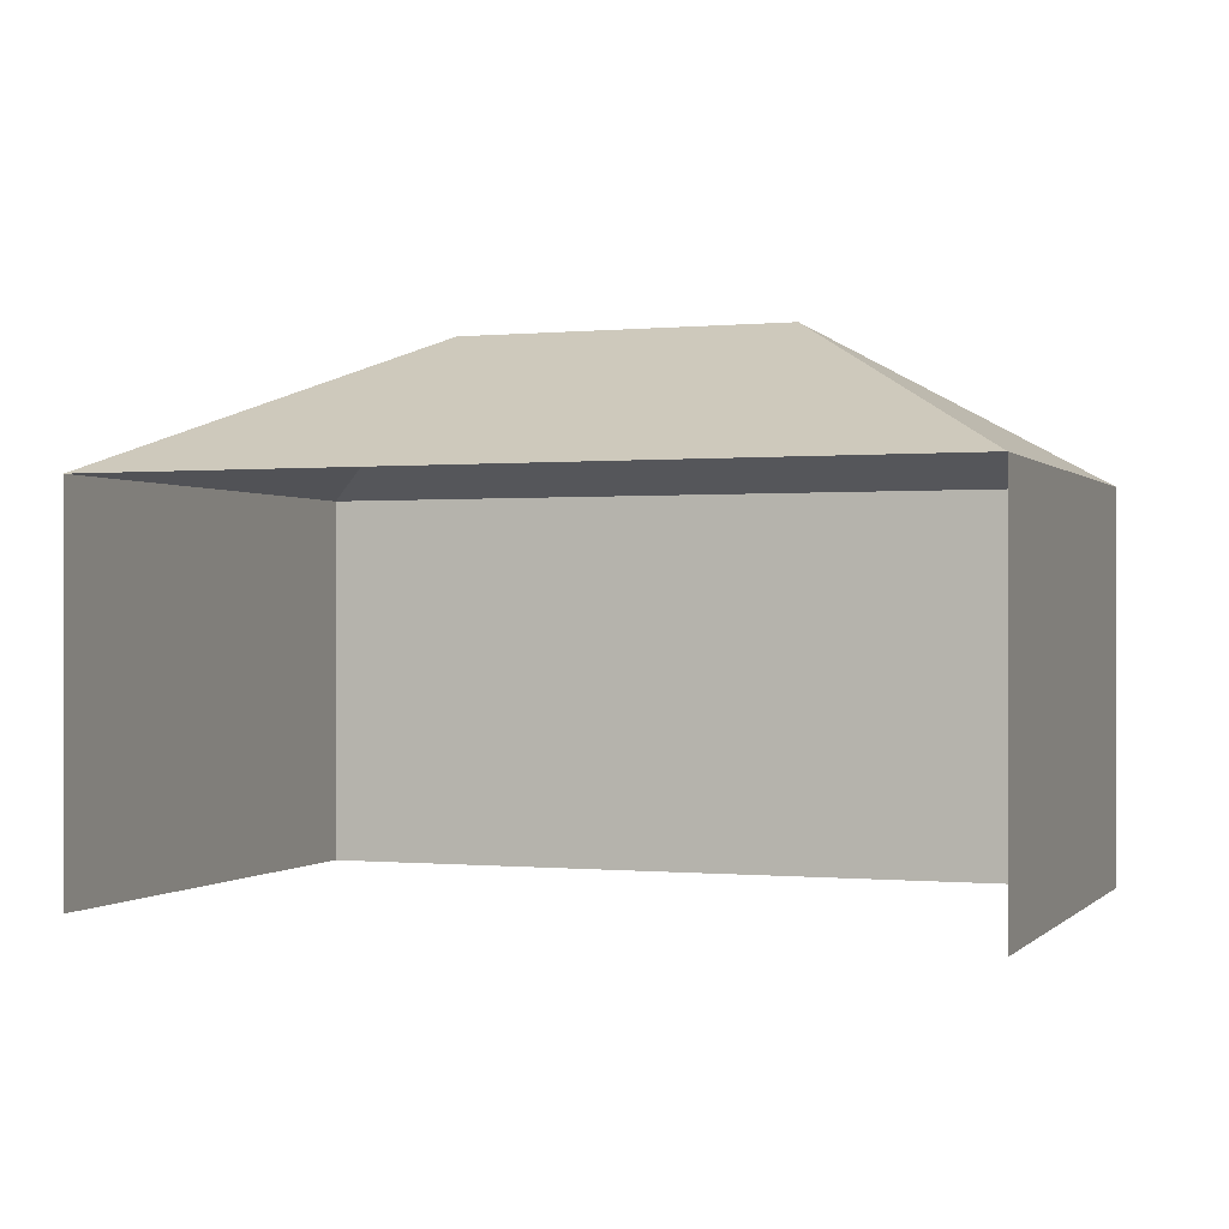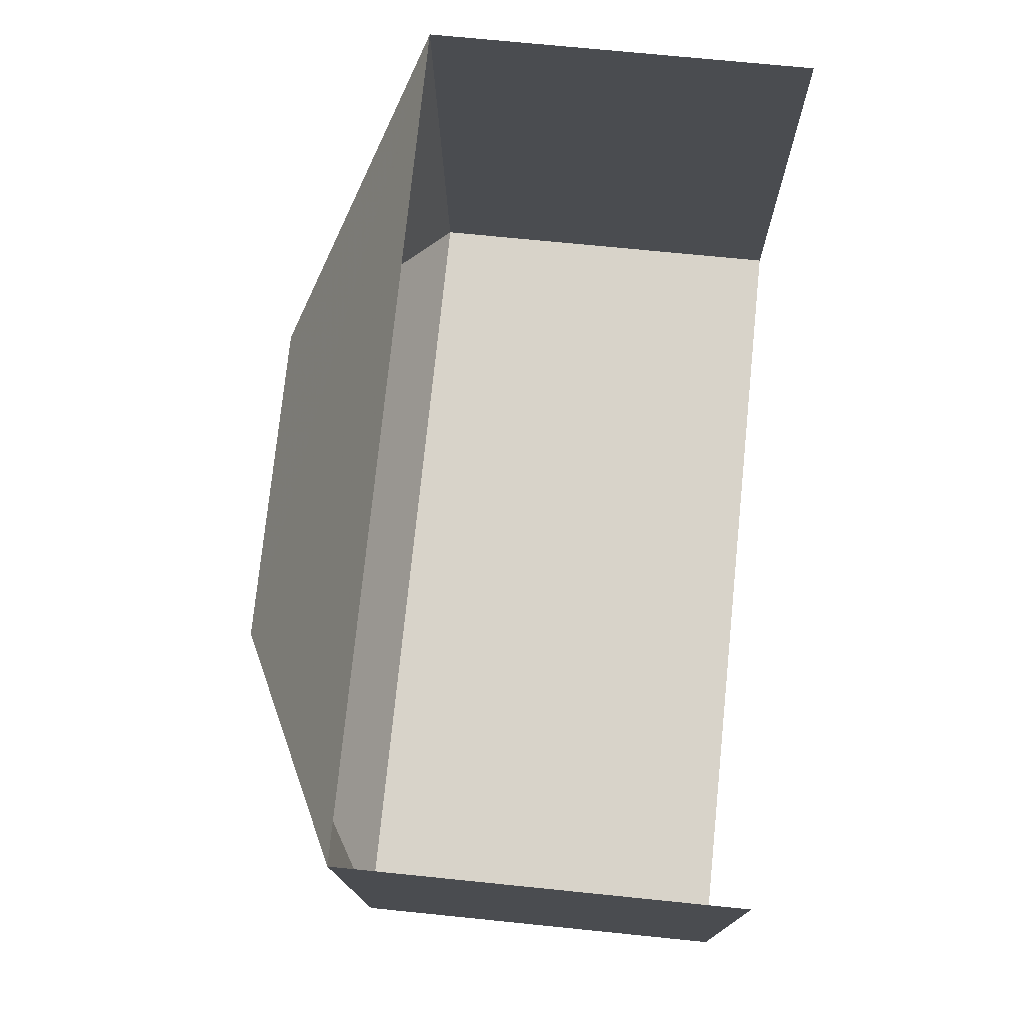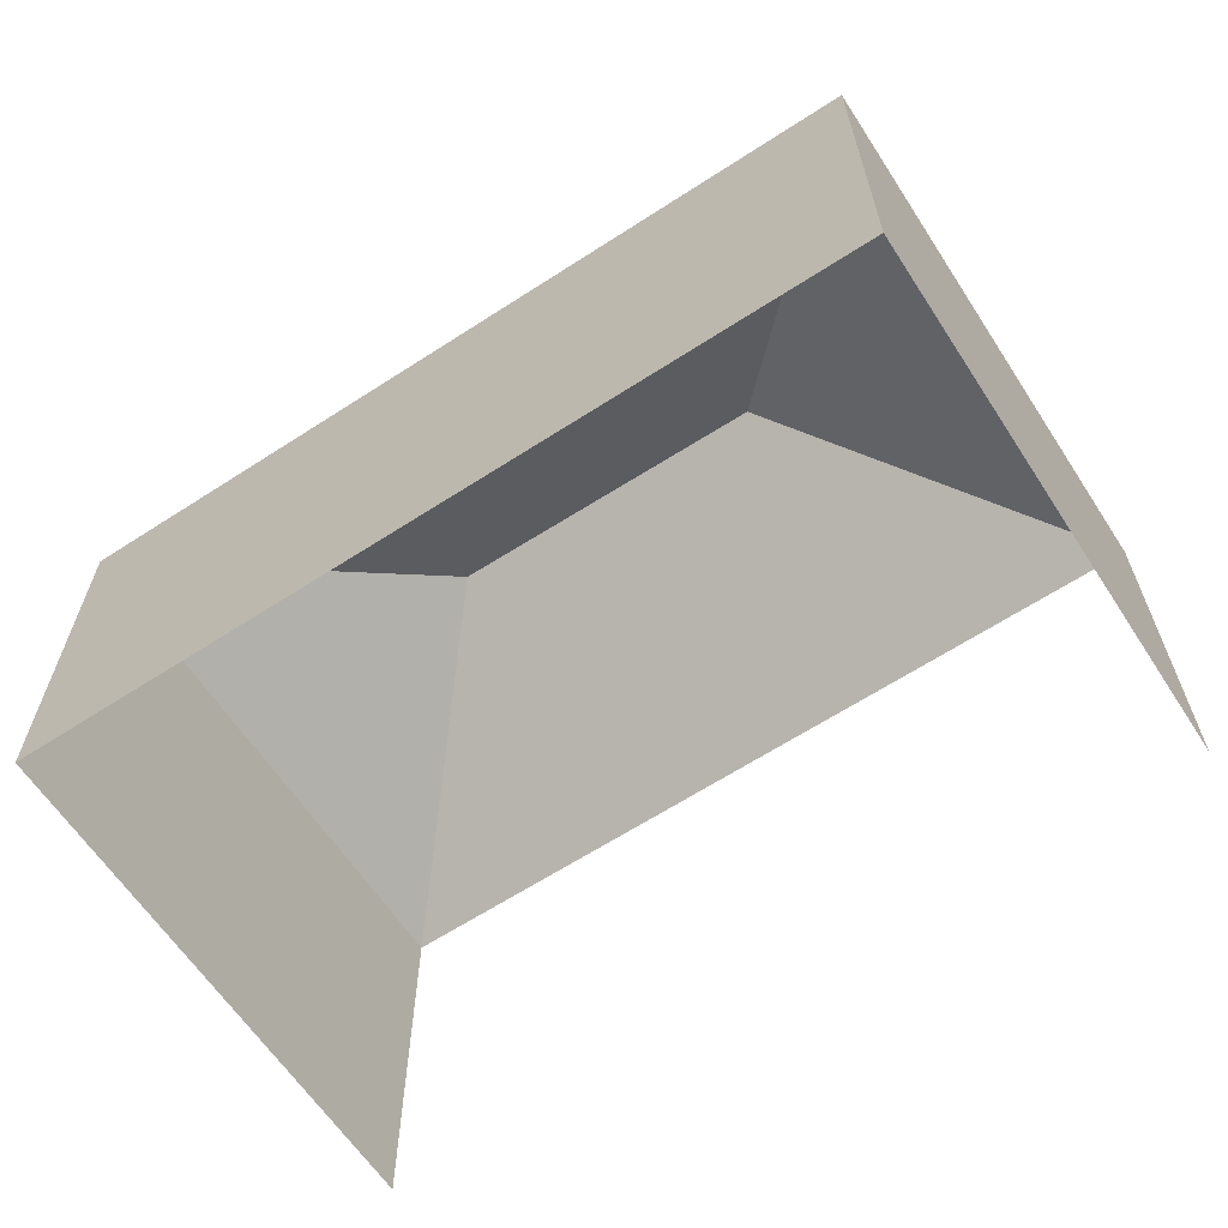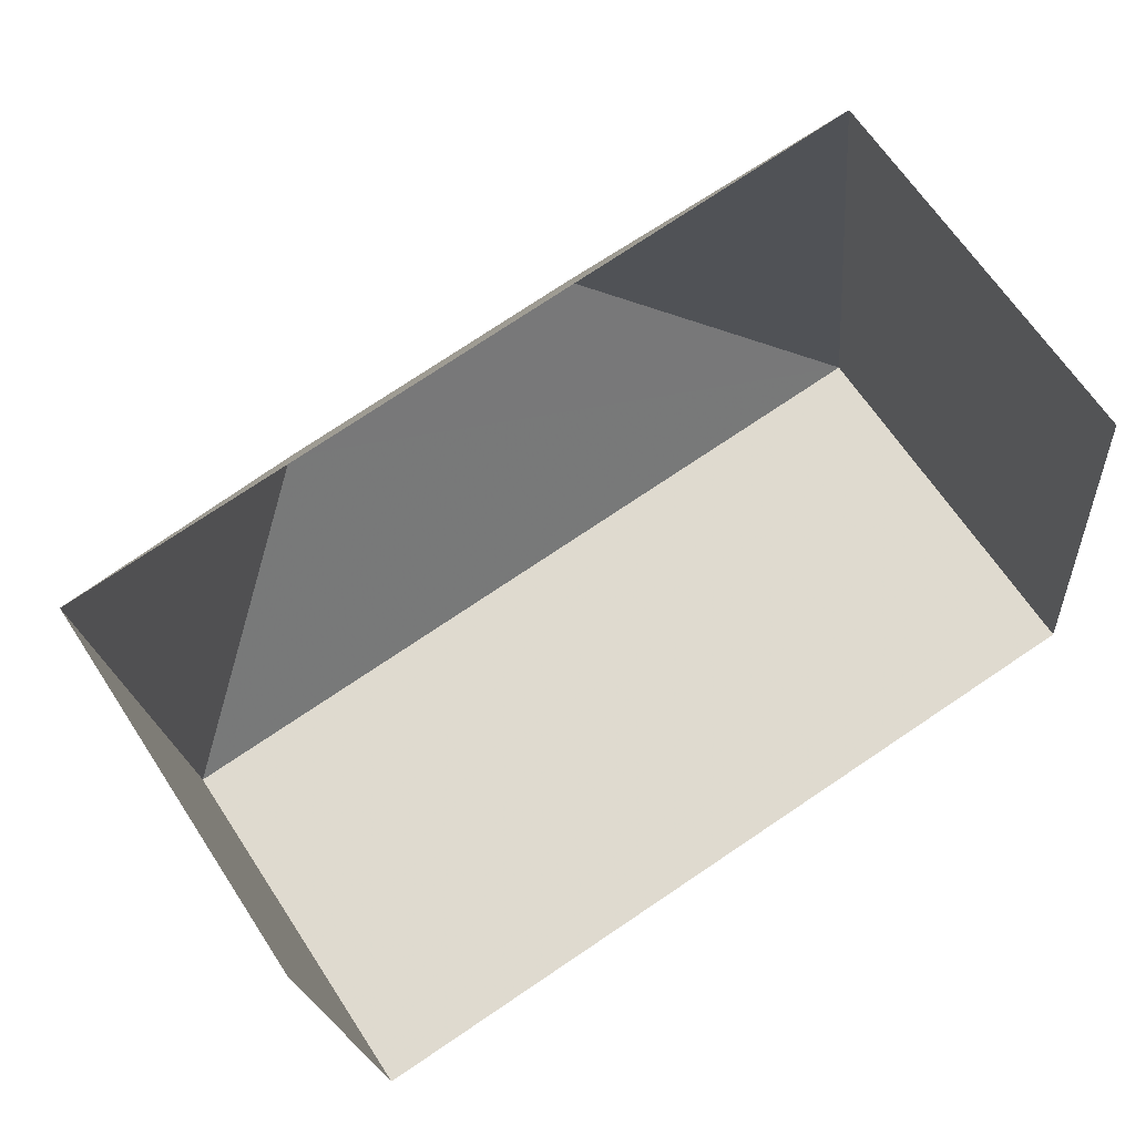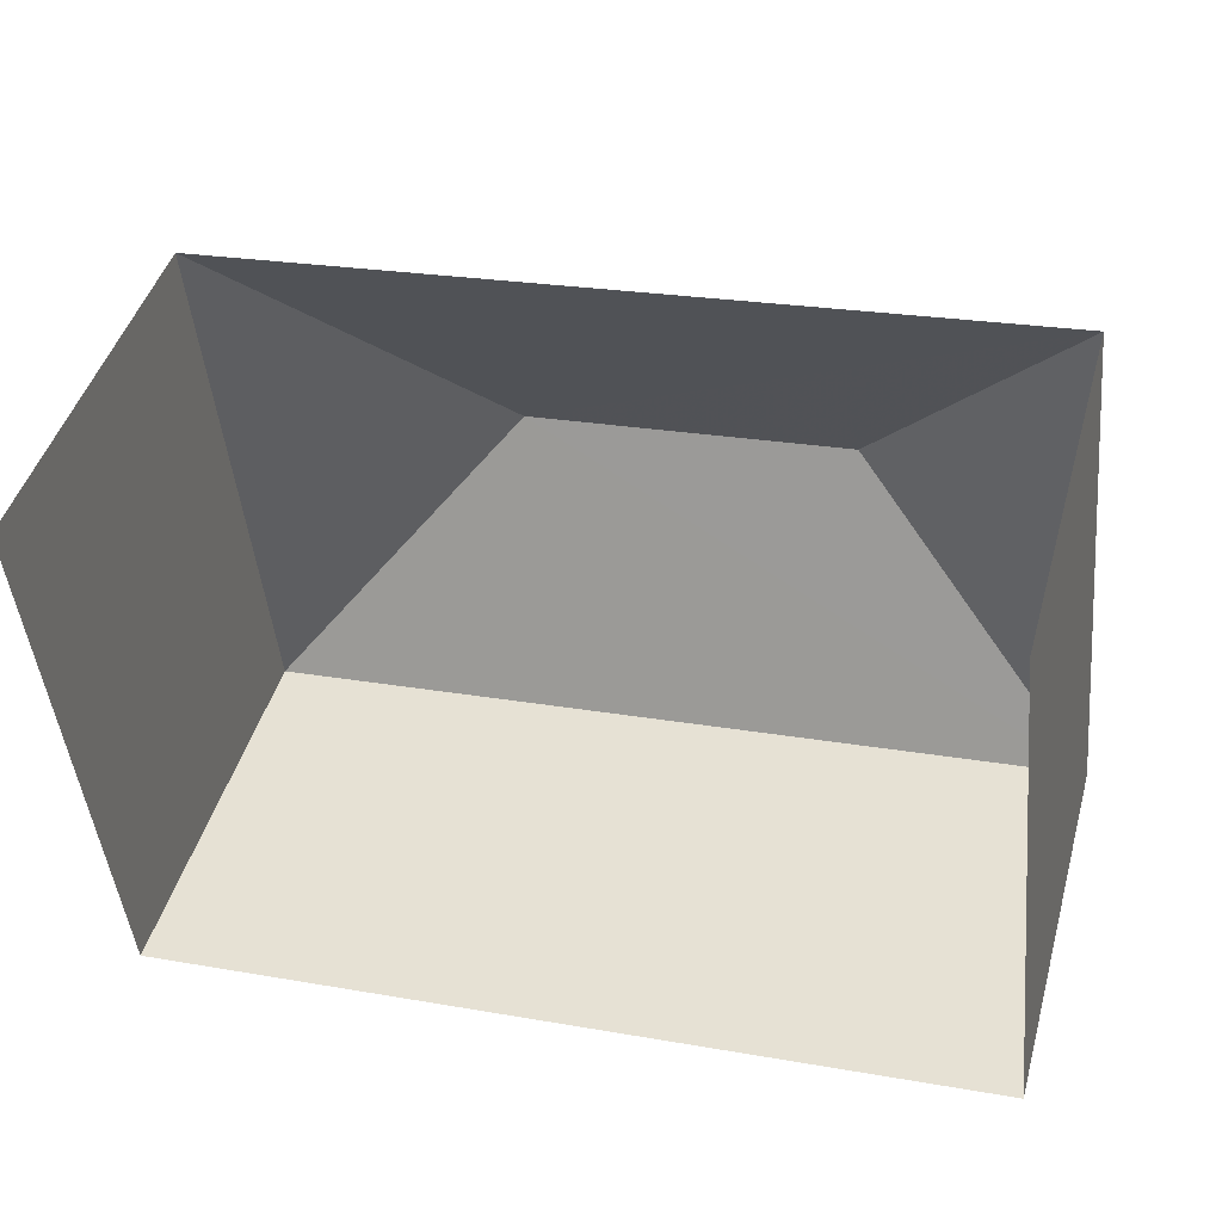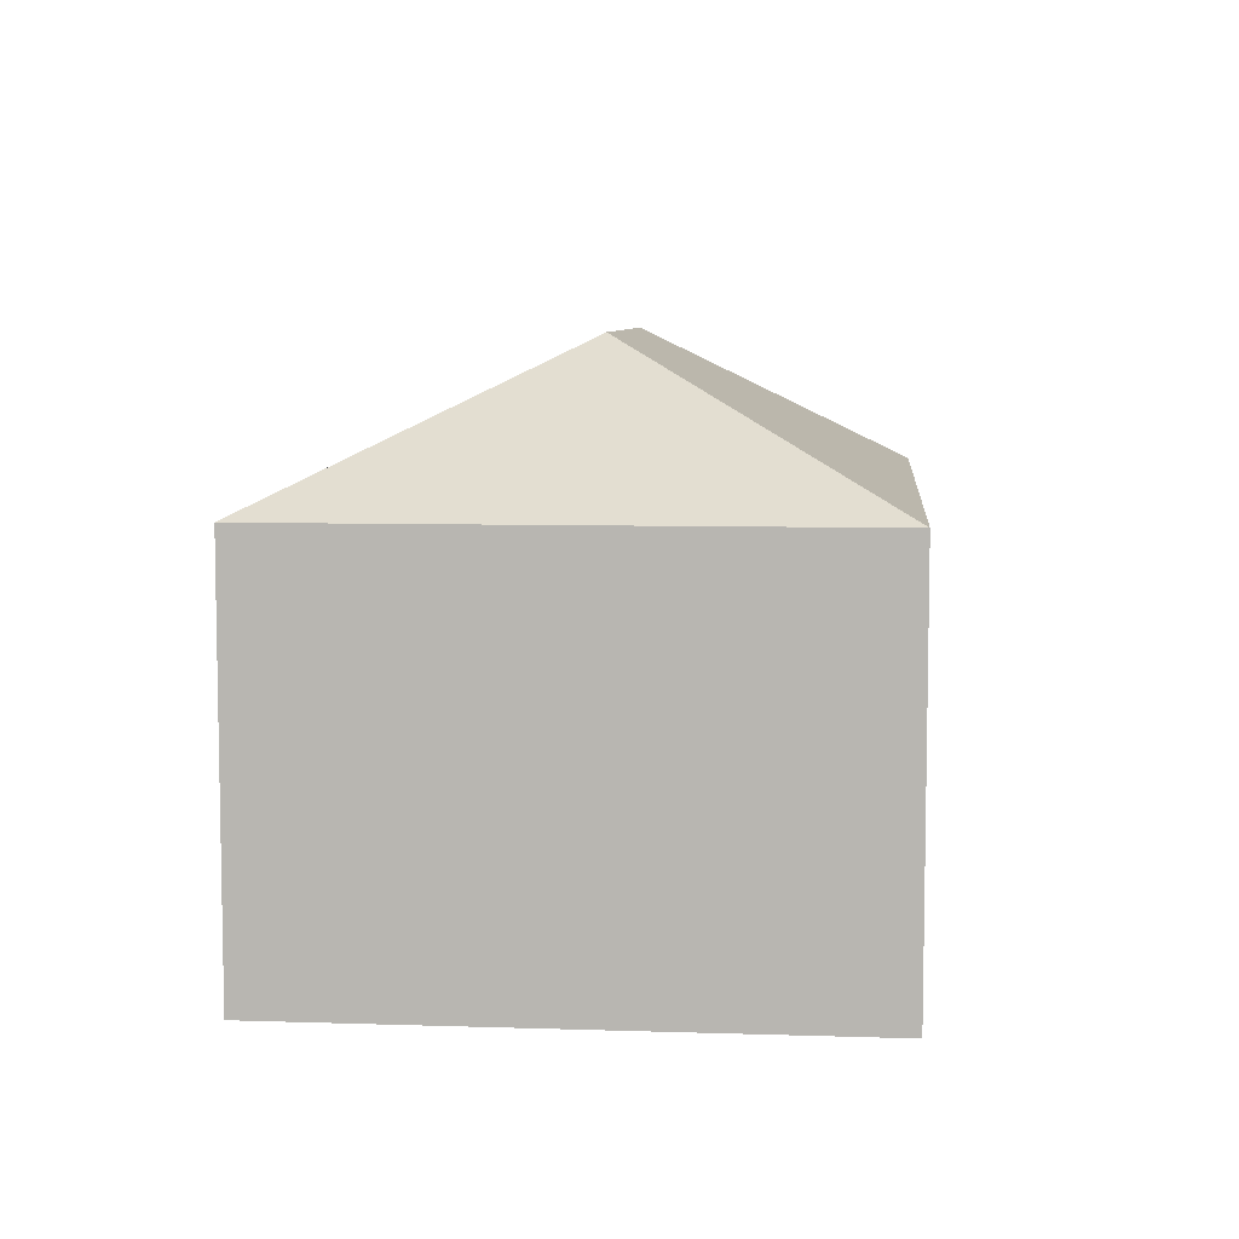
<metadata>
{"format":"obj","ext":"obj","renderer":"f3d","projection":"perspective","resolution":1024,"background":"white","views":[{"elev":-0.2,"azim":-165.9,"up":"+Z"},{"elev":69.7,"azim":95.9,"up":"+Y"},{"elev":-63.2,"azim":27.4,"up":"+Z"},{"elev":65.7,"azim":146.7,"up":"+Y"},{"elev":45.1,"azim":-164.7,"up":"+Y"},{"elev":7.2,"azim":-90.6,"up":"+Z"}]}
</metadata>
<code>
v -2.233e+05 -1.277e+05 17.97
v -2.233e+05 -1.277e+05 17.97
v -2.233e+05 -1.277e+05 17.97
v -2.233e+05 -1.277e+05 17.97
v -2.233e+05 -1.277e+05 21.24
v -2.233e+05 -1.277e+05 21.24
v -2.233e+05 -1.277e+05 22.42
v -2.233e+05 -1.277e+05 22.42
v -2.233e+05 -1.277e+05 21.24
v -2.233e+05 -1.277e+05 21.24
f 1 2 3
f 1 4 2
f 9 4 1
f 9 10 4
f 5 6 7
f 8 5 7
f 7 9 8
f 7 10 9
f 8 9 5
f 7 6 10
f 5 3 2
f 6 5 2
f 10 2 4
f 10 6 2
f 5 1 3
f 5 9 1

</code>
